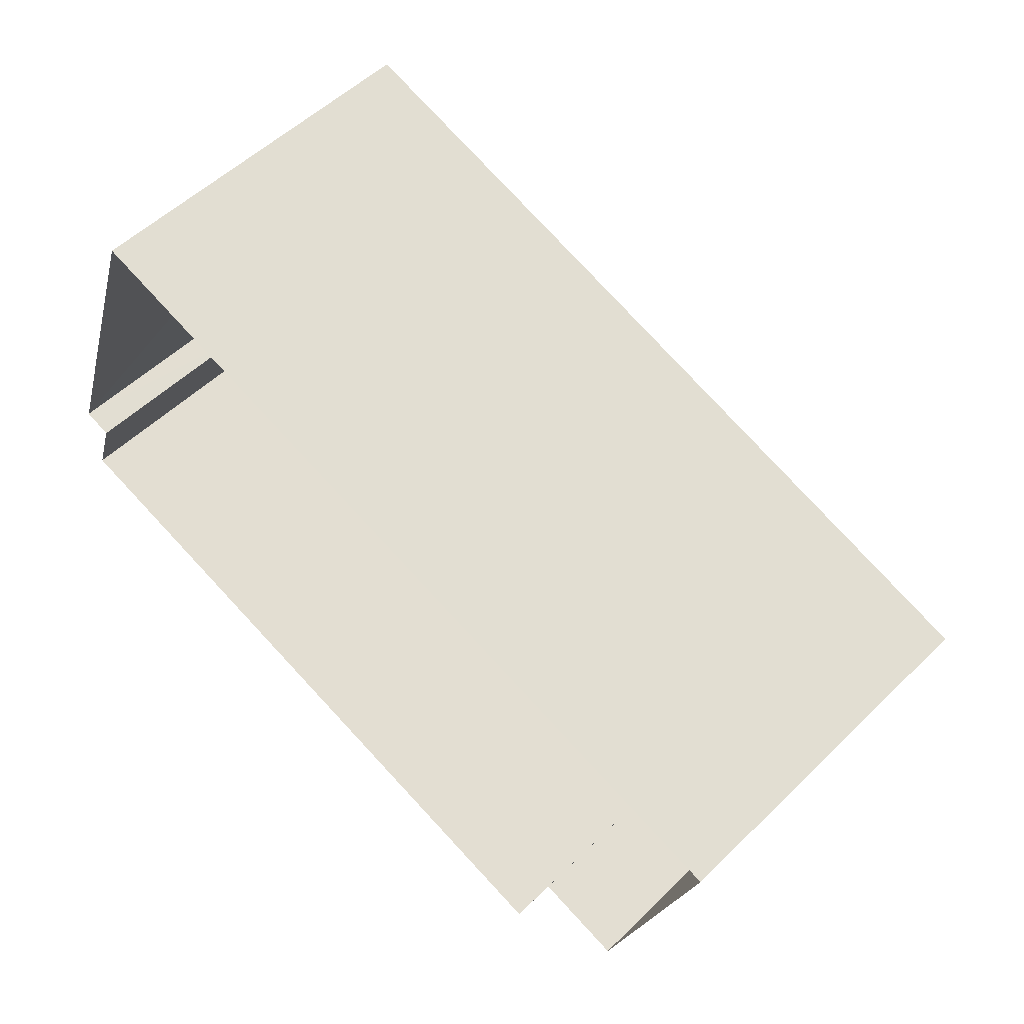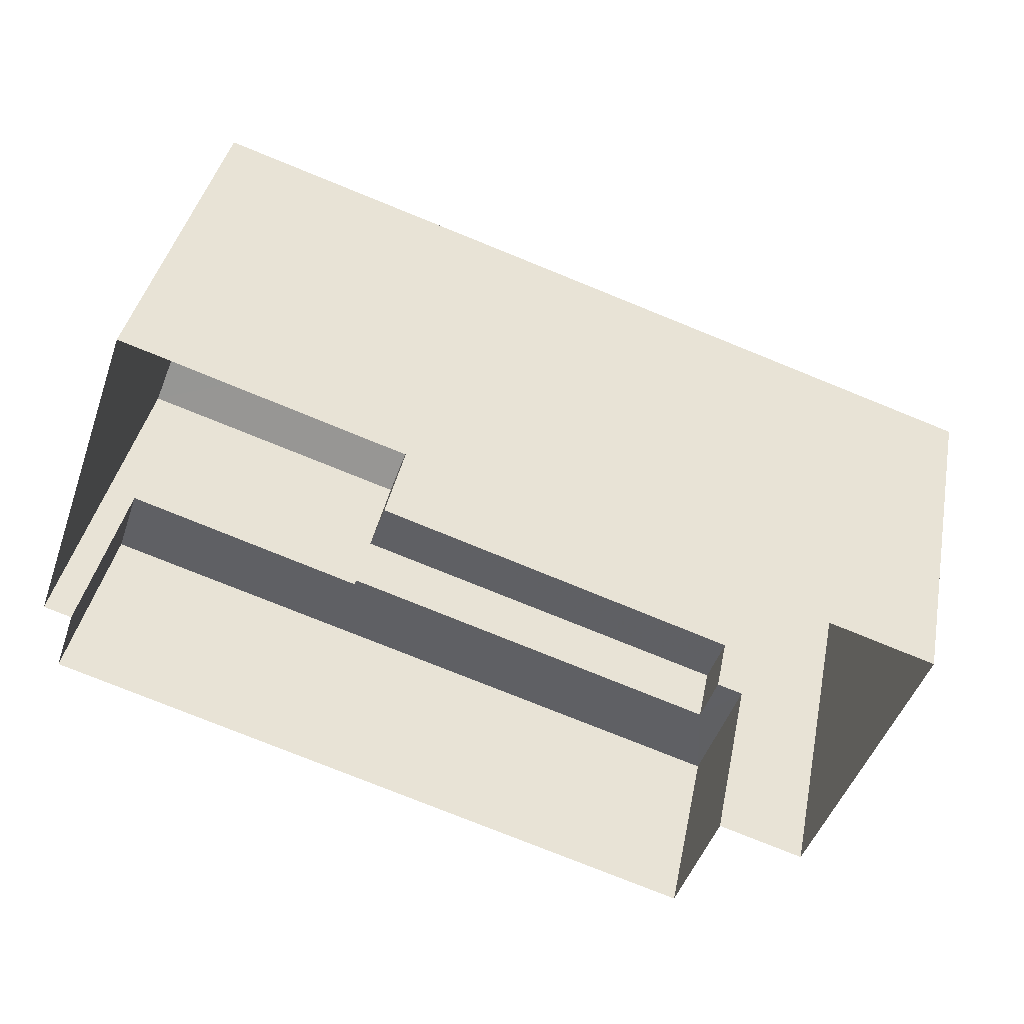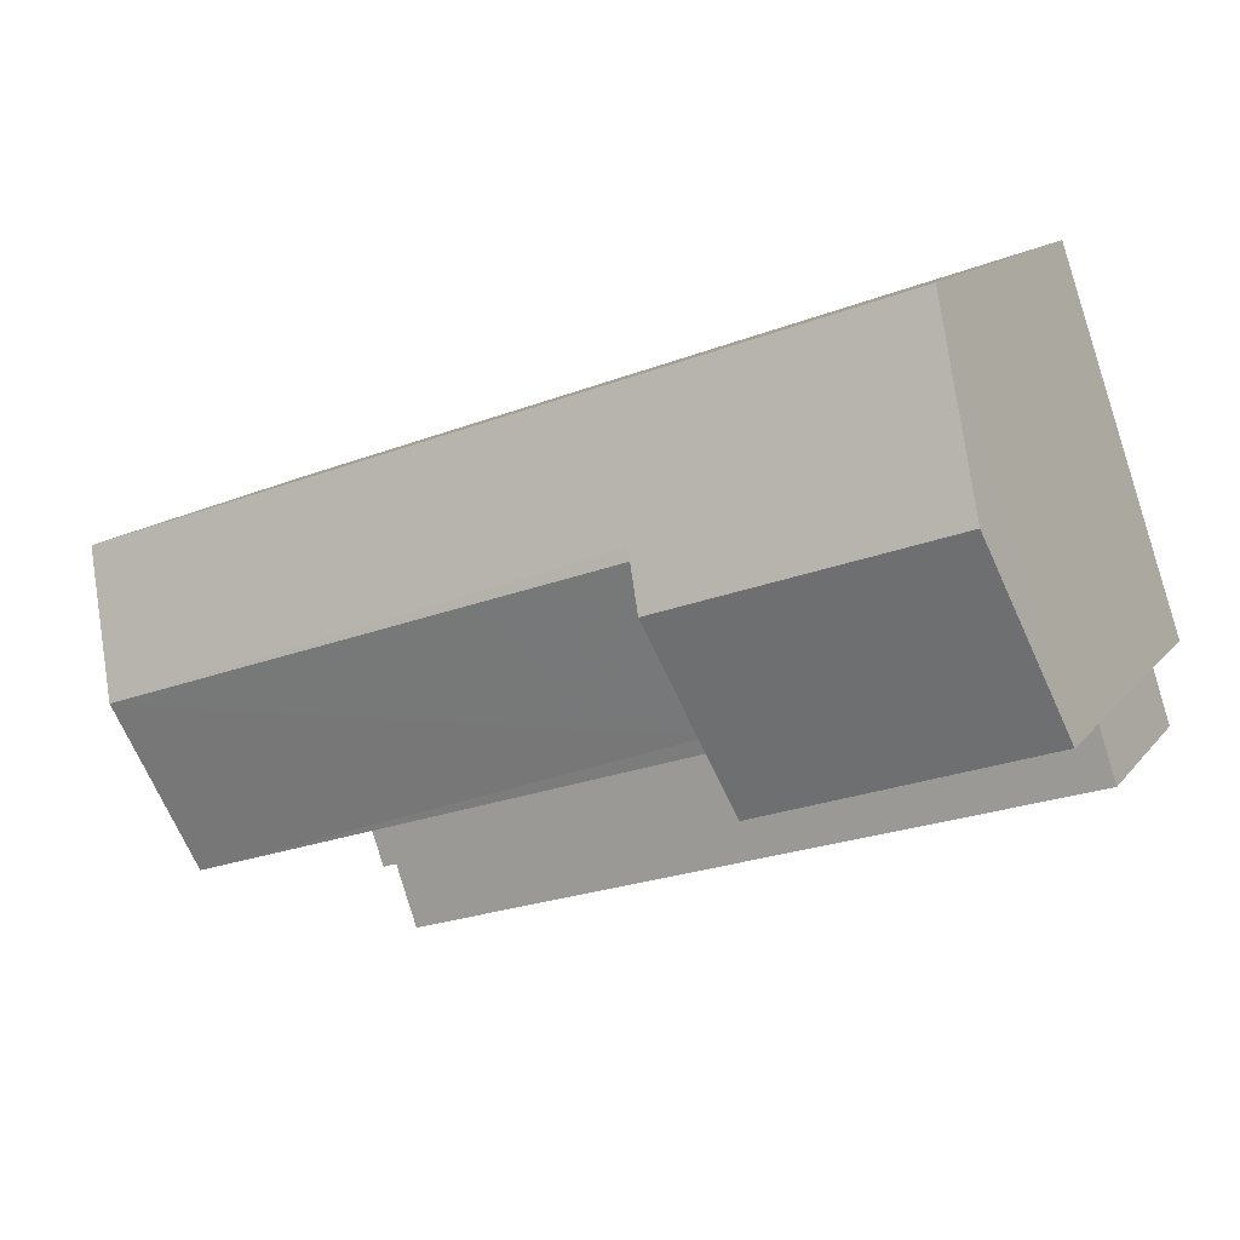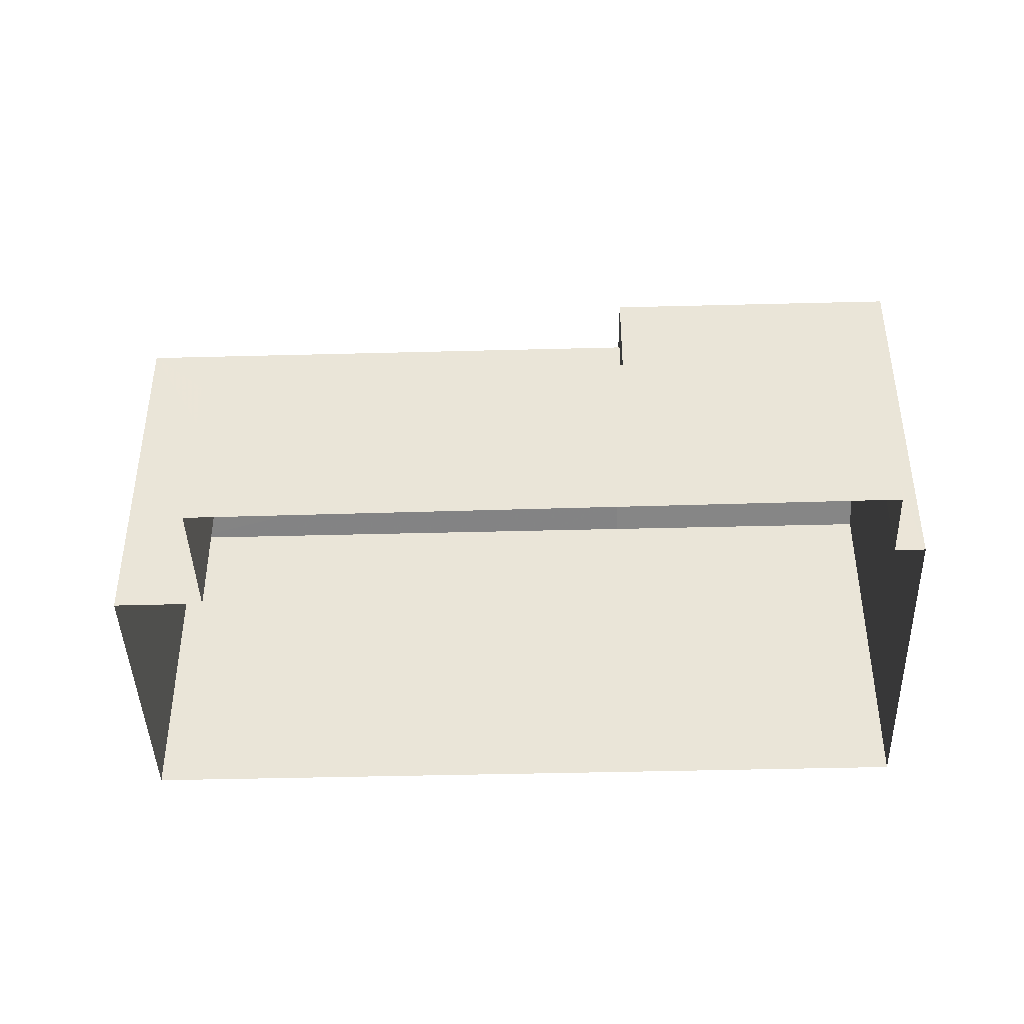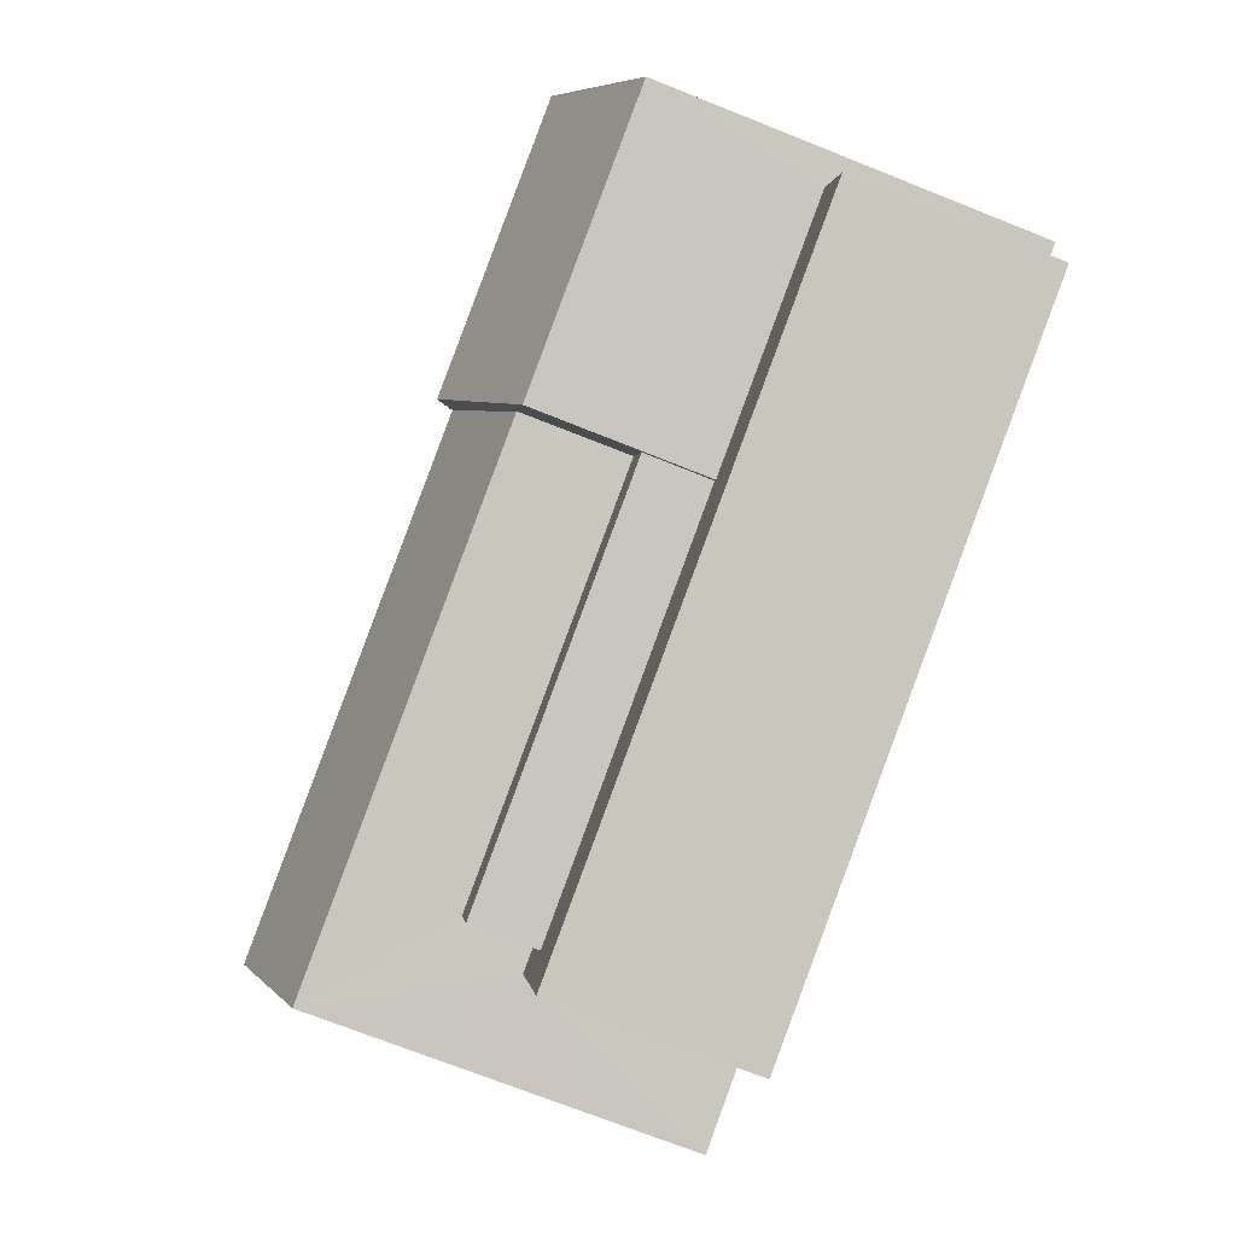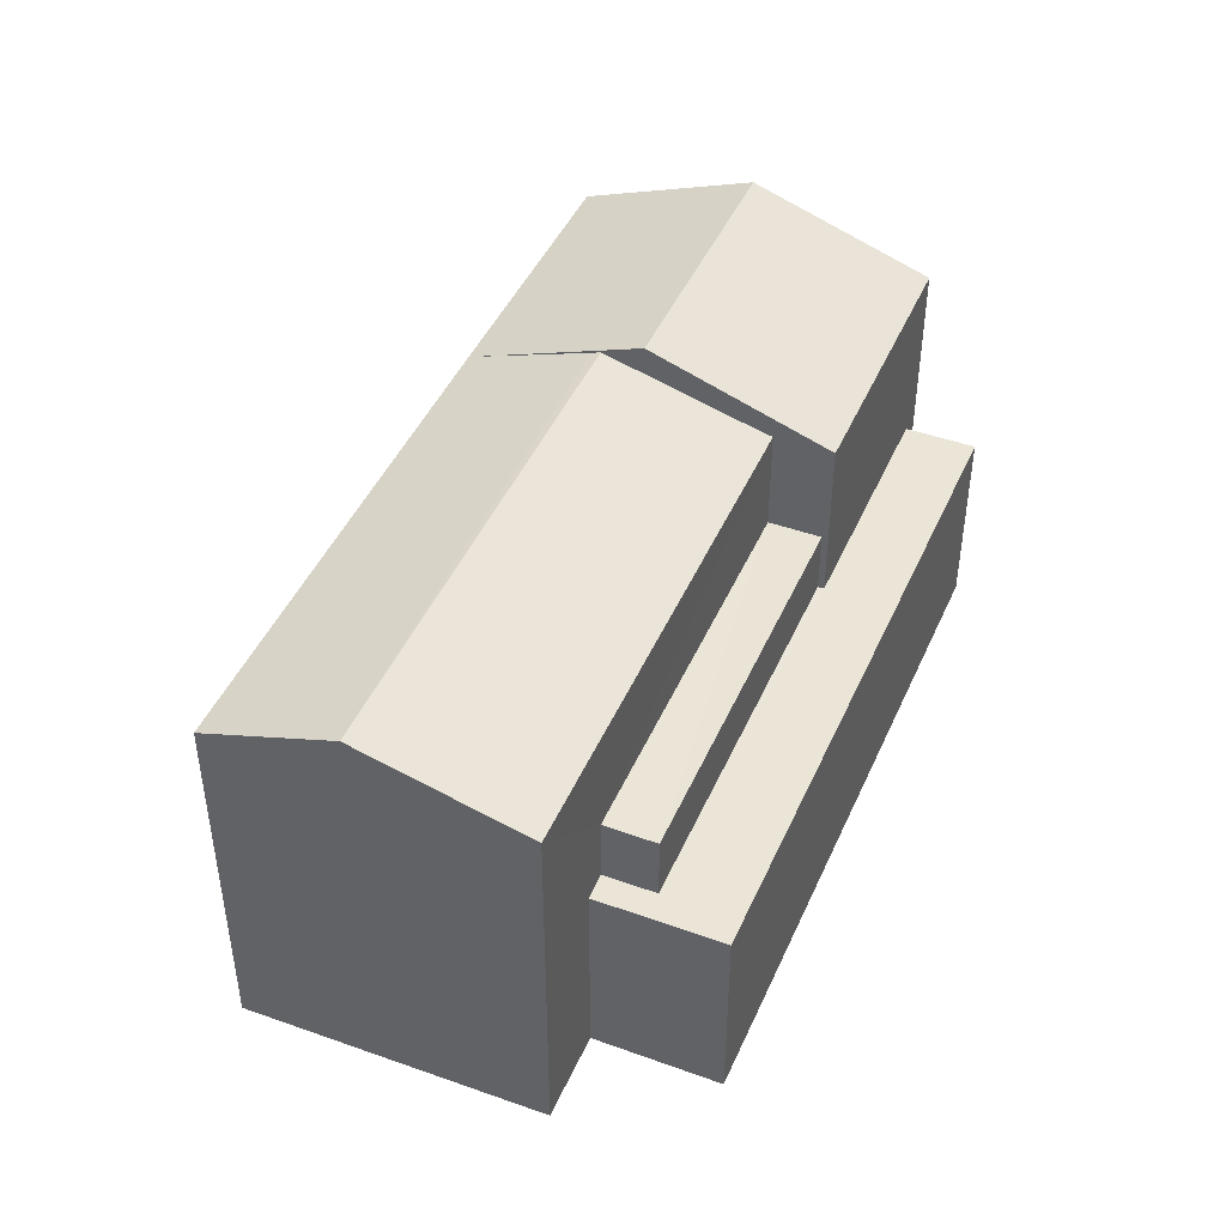
<metadata>
{"format":"obj","ext":"obj","renderer":"f3d","projection":"perspective","resolution":1024,"background":"white","views":[{"elev":53.1,"azim":-136.1,"up":"+Y"},{"elev":39.2,"azim":-168.9,"up":"+Y"},{"elev":13.7,"azim":24.0,"up":"+Y"},{"elev":-42.6,"azim":20.9,"up":"+Z"},{"elev":-72.8,"azim":68.4,"up":"+Y"},{"elev":44.2,"azim":-48.4,"up":"+Z"}]}
</metadata>
<code>
v -8.925e+04 -1.004e+05 1.666
v -8.926e+04 -1.004e+05 1.665
v -8.925e+04 -1.004e+05 1.666
v -8.925e+04 -1.004e+05 1.666
v -8.924e+04 -1.004e+05 1.664
v -8.924e+04 -1.004e+05 1.664
v -8.925e+04 -1.004e+05 1.664
v -8.925e+04 -1.004e+05 1.664
v -8.924e+04 -1.004e+05 1.663
v -8.924e+04 -1.004e+05 1.664
v -8.925e+04 -1.004e+05 7.211
v -8.925e+04 -1.004e+05 8.171
v -8.924e+04 -1.004e+05 8.17
v -8.924e+04 -1.004e+05 4.651
v -8.925e+04 -1.004e+05 4.651
v -8.925e+04 -1.004e+05 4.653
v -8.925e+04 -1.004e+05 4.652
v -8.925e+04 -1.004e+05 4.652
v -8.924e+04 -1.004e+05 4.651
v -8.925e+04 -1.004e+05 4.652
v -8.925e+04 -1.004e+05 4.651
v -8.925e+04 -1.004e+05 7.854
v -8.926e+04 -1.004e+05 7.212
v -8.926e+04 -1.004e+05 7.912
v -8.925e+04 -1.004e+05 7.911
v -8.925e+04 -1.004e+05 7.211
v -8.925e+04 -1.004e+05 7.268
v -8.924e+04 -1.004e+05 7.211
v -8.925e+04 -1.004e+05 7.213
v -8.925e+04 -1.004e+05 7.211
v -8.924e+04 -1.004e+05 7.21
v -8.925e+04 -1.004e+05 7.211
v -8.925e+04 -1.004e+05 5.626
v -8.925e+04 -1.004e+05 5.627
v -8.925e+04 -1.004e+05 5.626
v -8.925e+04 -1.004e+05 5.627
f 1 2 3
f 4 3 5
f 6 4 5
f 7 8 9
f 3 2 7
f 10 5 9
f 3 7 5
f 5 7 9
f 11 12 13
f 14 15 16
f 16 17 18
f 14 19 15
f 18 17 20
f 17 15 21
f 16 15 17
f 22 23 24
f 25 22 24
f 23 22 26
f 27 25 24
f 28 13 12
f 27 24 29
f 30 27 29
f 31 11 13
f 32 28 12
f 33 34 35
f 33 36 34
f 3 18 1
f 33 30 36
f 18 20 36
f 1 18 29
f 36 30 29
f 18 36 29
f 29 2 1
f 29 23 2
f 20 17 34
f 36 20 34
f 31 10 9
f 31 28 10
f 5 10 19
f 10 28 19
f 19 32 15
f 19 28 32
f 4 14 16
f 4 6 14
f 26 2 23
f 26 7 2
f 11 22 12
f 12 27 32
f 27 30 32
f 11 26 22
f 25 27 12
f 22 25 12
f 35 34 17
f 21 35 17
f 13 28 31
f 21 15 35
f 33 35 30
f 30 35 32
f 35 15 32
f 7 11 8
f 7 26 11
f 18 4 16
f 18 3 4
f 5 14 6
f 5 19 14
f 24 23 29
f 31 9 8
f 11 31 8

</code>
